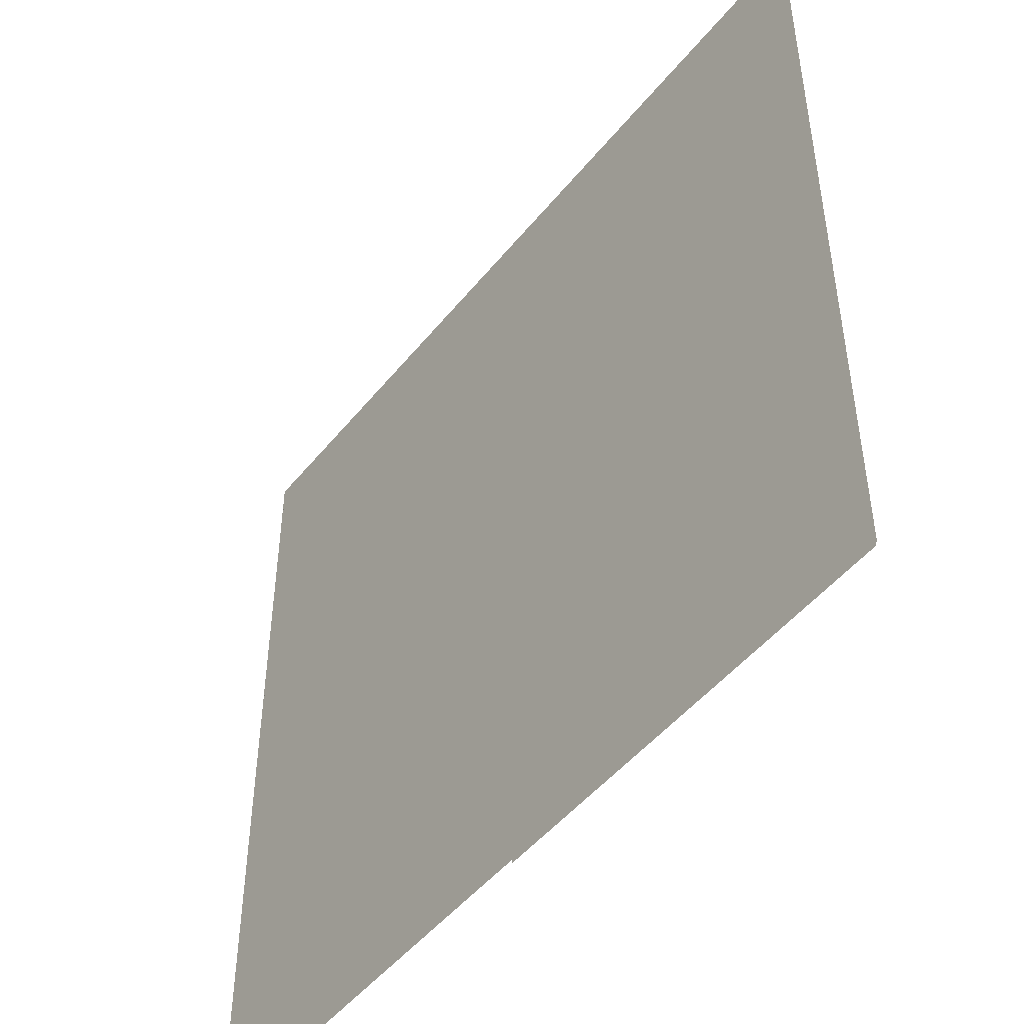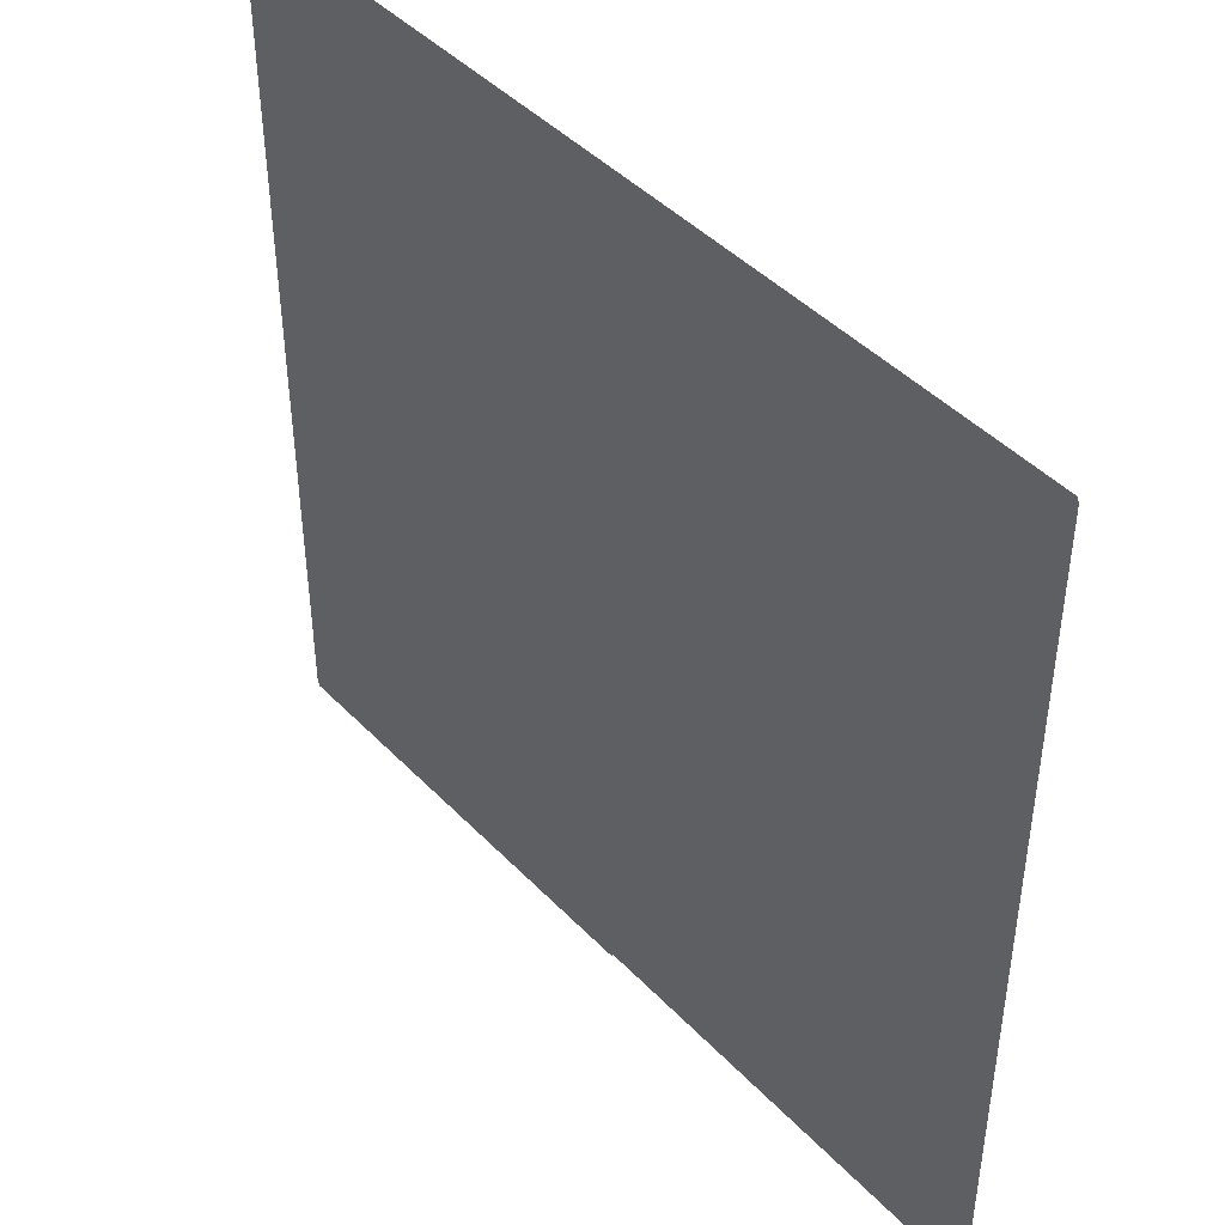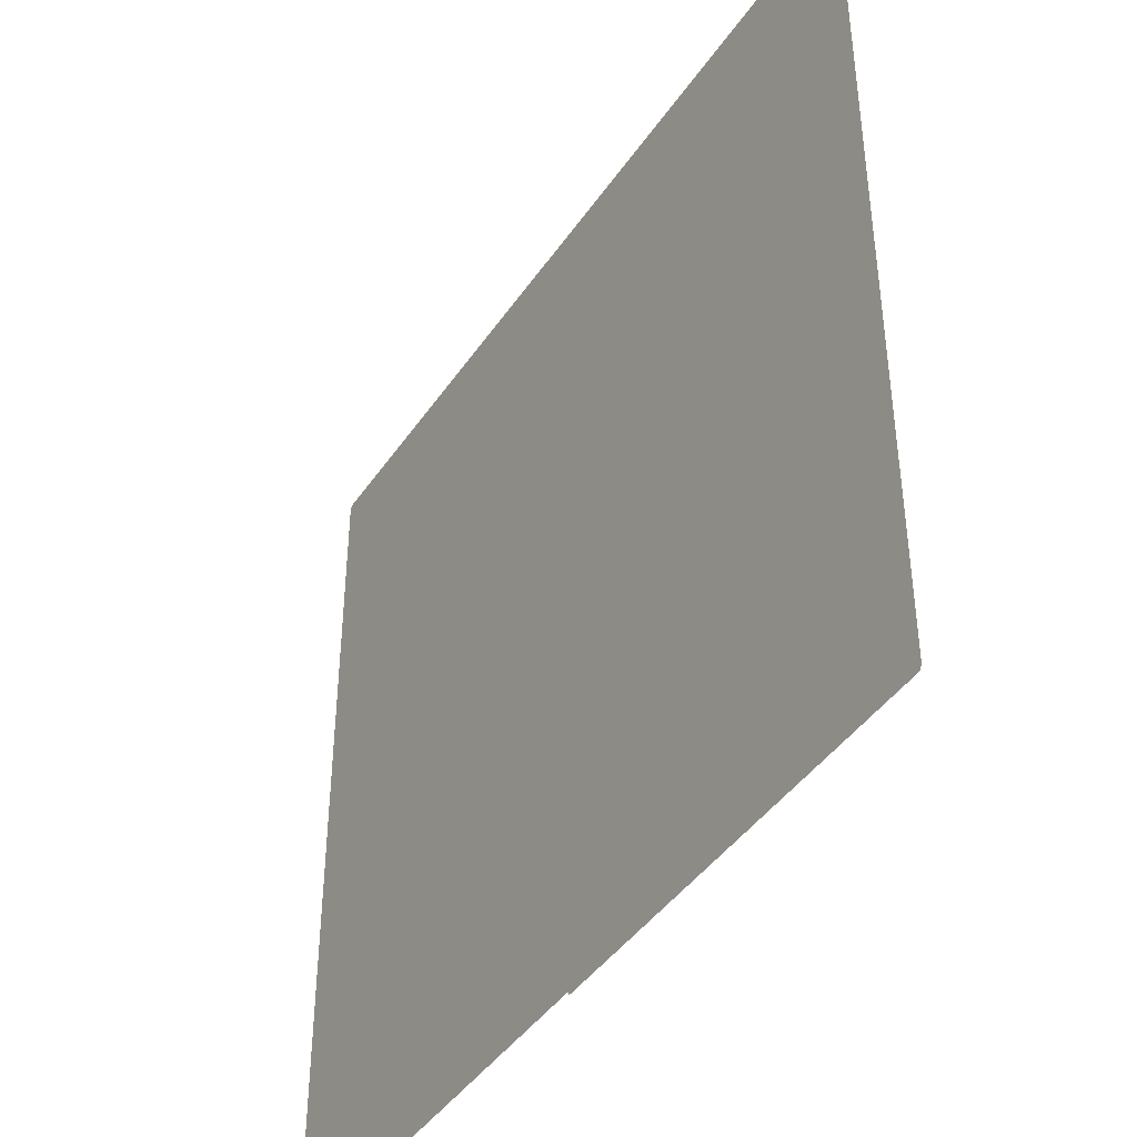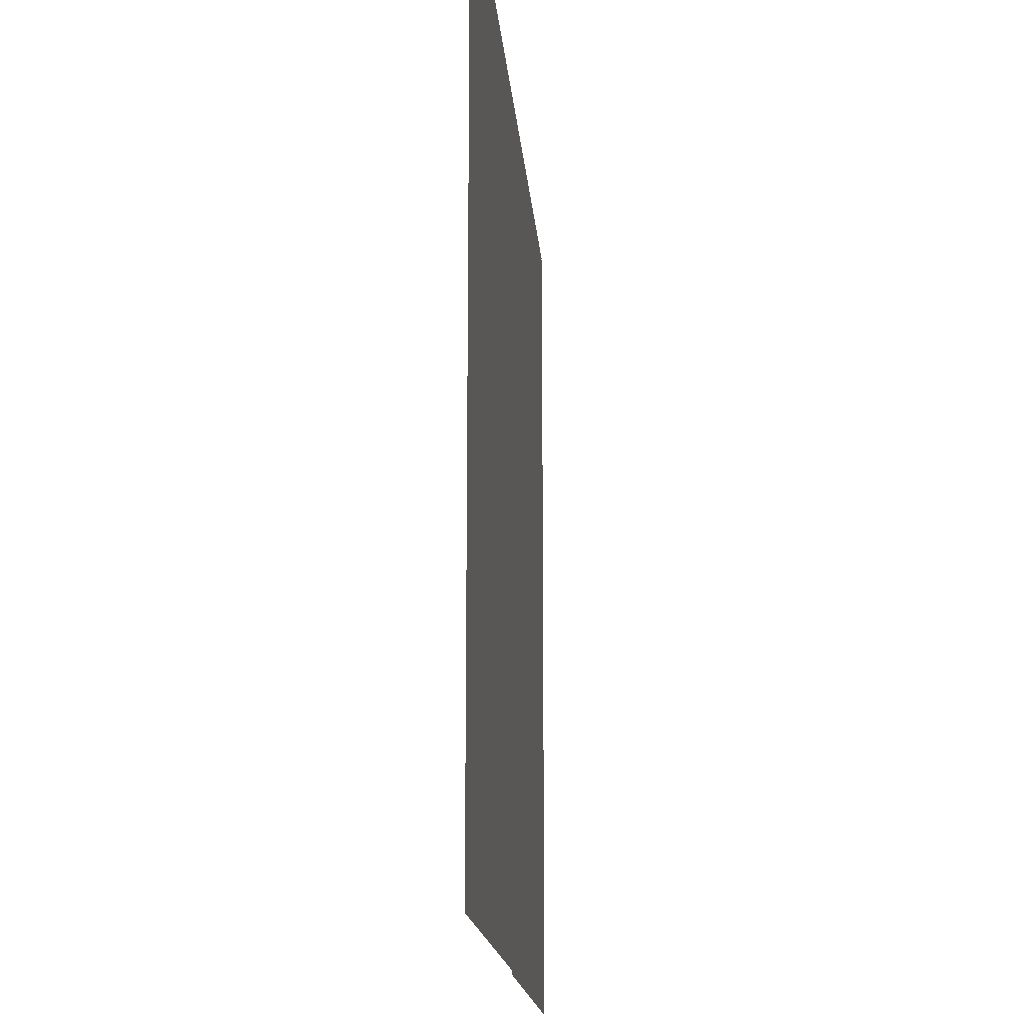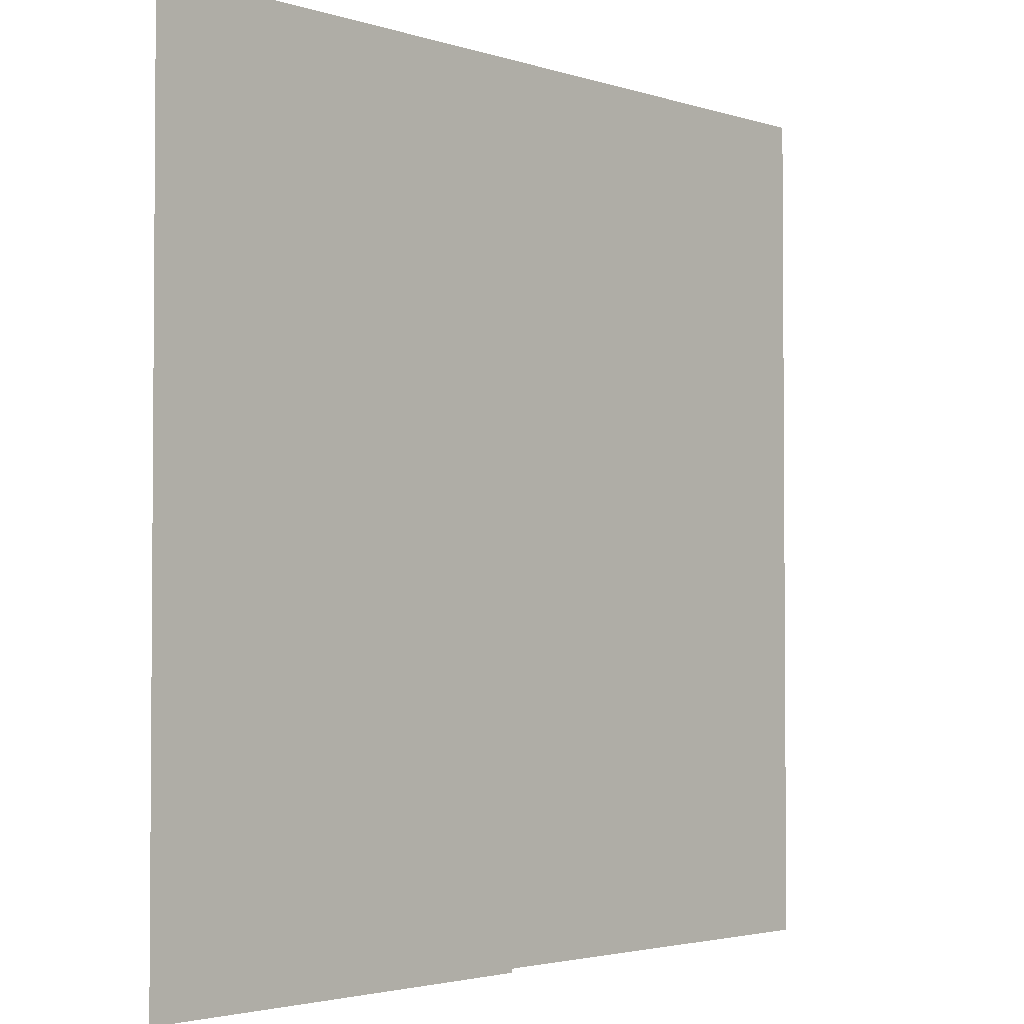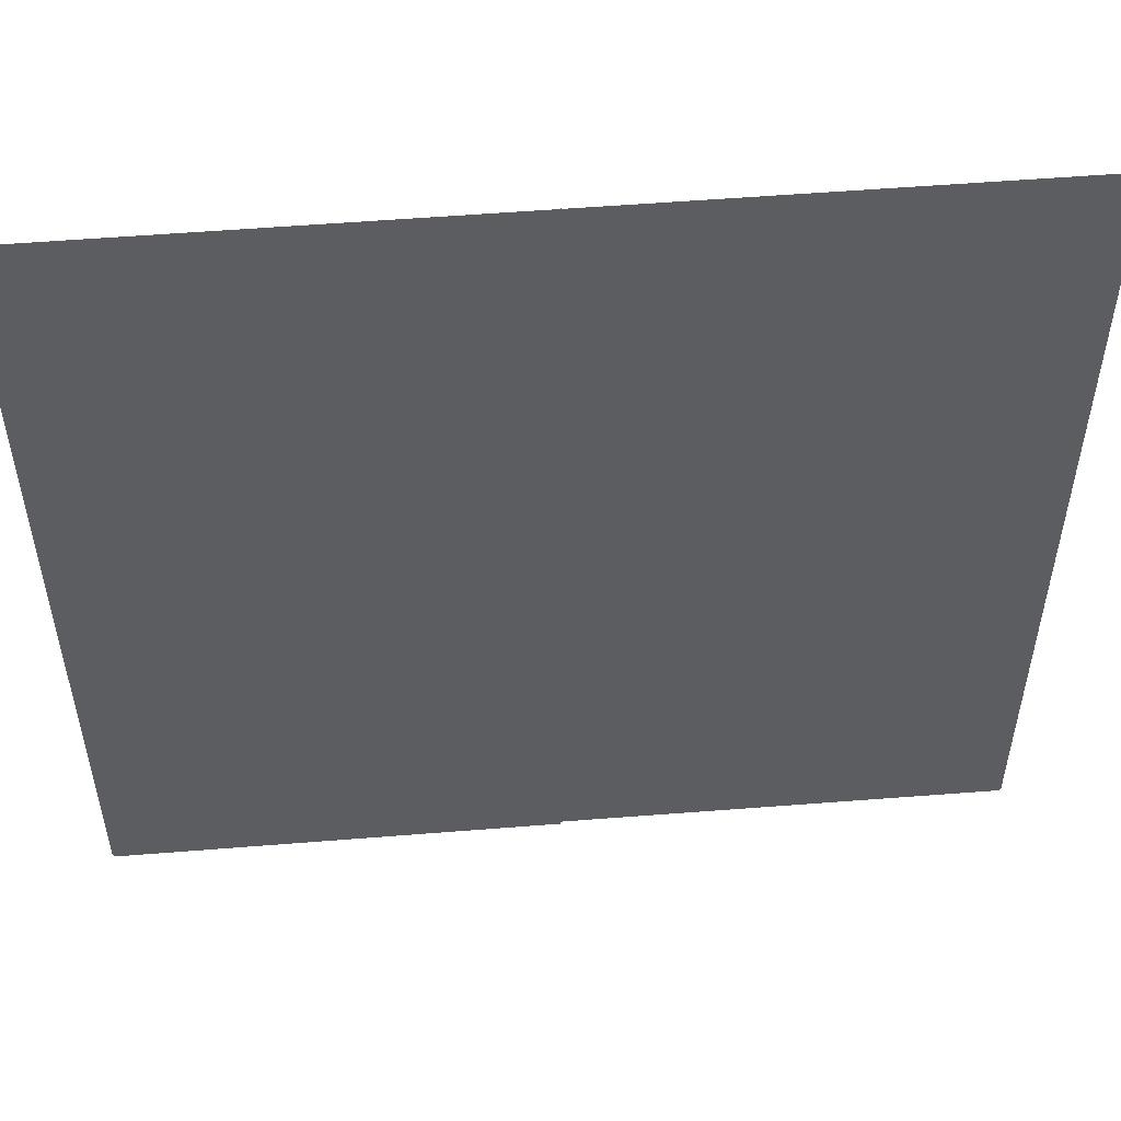
<metadata>
{"format":"obj","ext":"obj","renderer":"f3d","projection":"perspective","resolution":1024,"background":"white","views":[{"elev":-48.4,"azim":53.0,"up":"+Y"},{"elev":44.8,"azim":-130.4,"up":"+Y"},{"elev":-42.4,"azim":58.6,"up":"+Y"},{"elev":-16.1,"azim":-85.5,"up":"+Y"},{"elev":-2.6,"azim":131.7,"up":"+Y"},{"elev":53.0,"azim":175.0,"up":"+Y"}]}
</metadata>
<code>
v -1.017 -0.9903 0
v -1.017 -0.9903 0
v -1.017 0.9903 0
v -1.017 0.9903 0
v 1.017 -0.9903 0
v 1.017 -0.9903 0
v 1.017 0.9903 0
v 1.017 0.9903 0
v -0 0.9899 0
v -0 0.9899 0
v -0 -0.9899 0
v -0 -0.9899 0
v -1.014 -0.9965 0
v -1.014 0.9965 0
v 1.014 0.9965 0
v 1.014 -0.9965 0
v -0 -0.9989 0
v -0 0.9989 0
v -1.014 -0 0
v -1.014 0 0
v 1.014 -0 0
v 1.014 -0 0
v -0 0 0
v -0 0 0
v 1.002 -0 0
v -1.002 -0 0
v -0 -0 0
f 1 6 7
f 1 7 2
f 2 7 8
f 2 8 3
f 3 8 9
f 3 9 4
f 4 9 10
f 4 10 5
f 6 11 12
f 6 12 7
f 7 12 13
f 7 13 8
f 8 13 14
f 8 14 9
f 9 14 15
f 9 15 10
f 11 16 17
f 11 17 12
f 12 17 18
f 12 18 13
f 13 18 19
f 13 19 14
f 14 19 20
f 14 20 15
f 16 21 22
f 16 22 17
f 17 22 23
f 17 23 18
f 18 23 24
f 18 24 19
f 19 24 25
f 19 25 20

</code>
